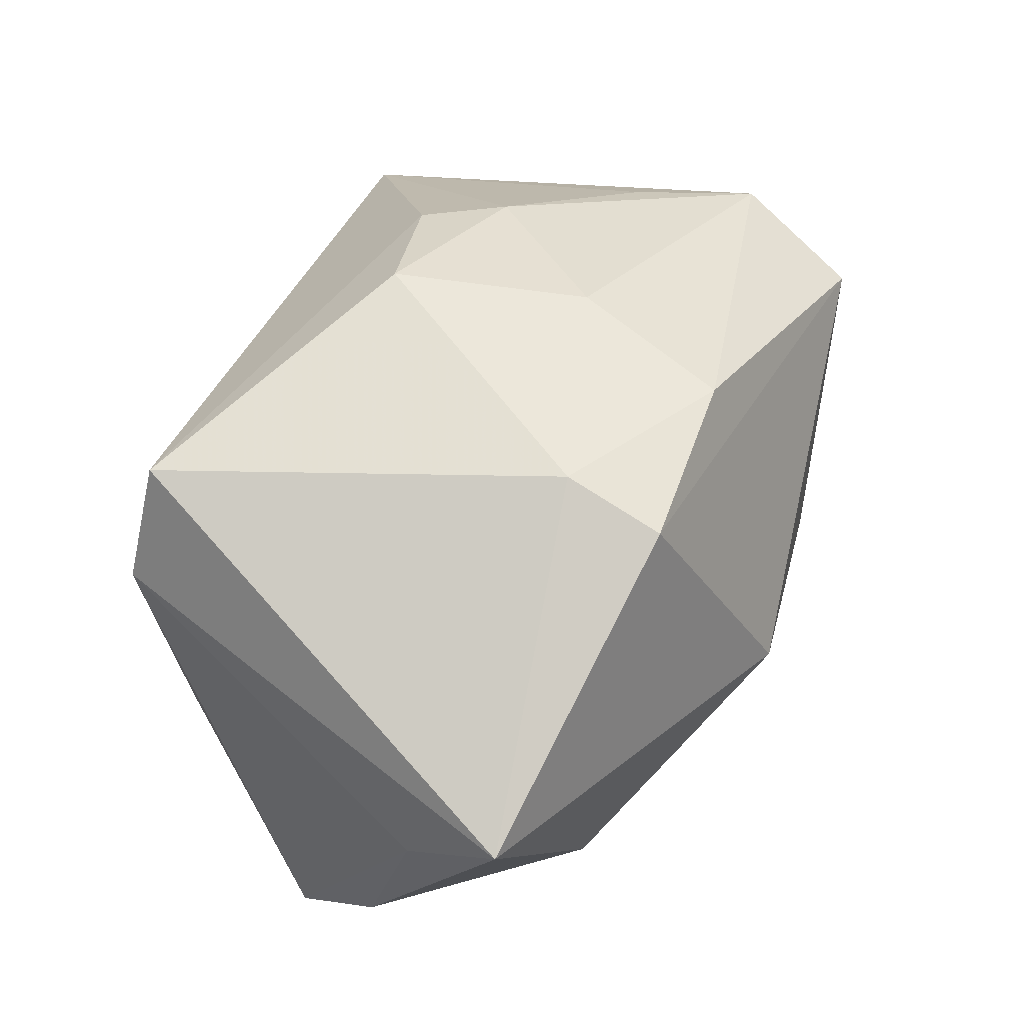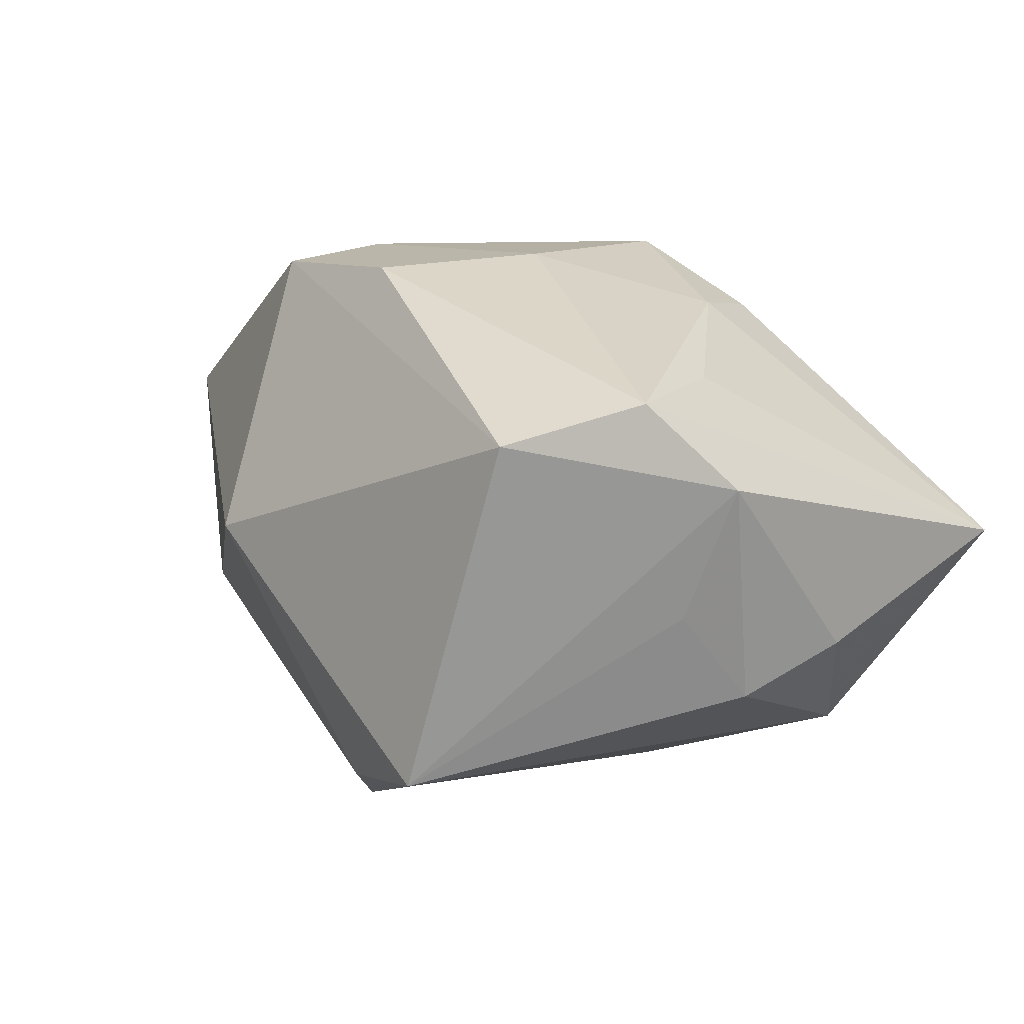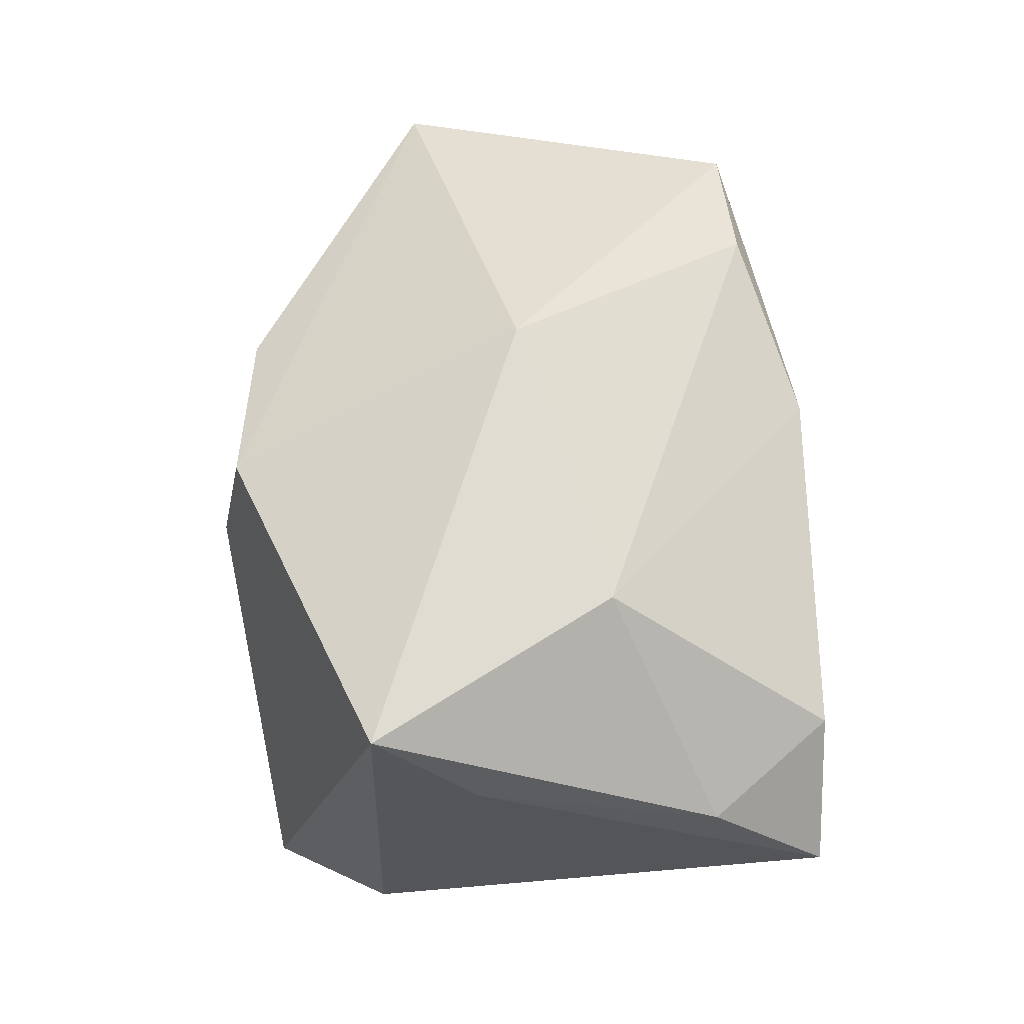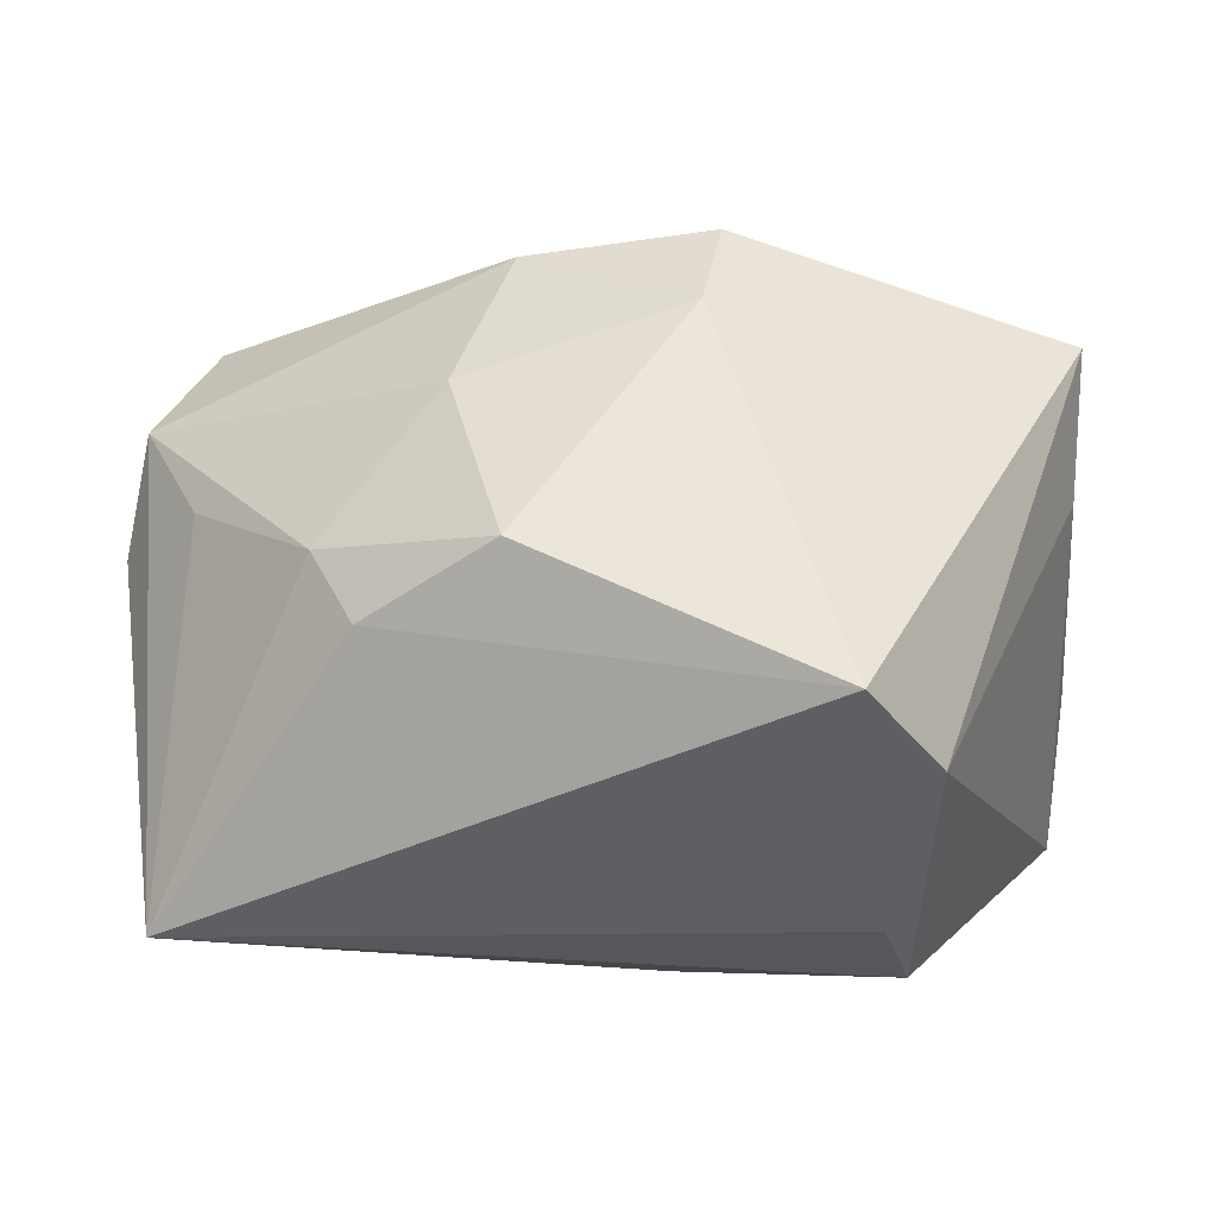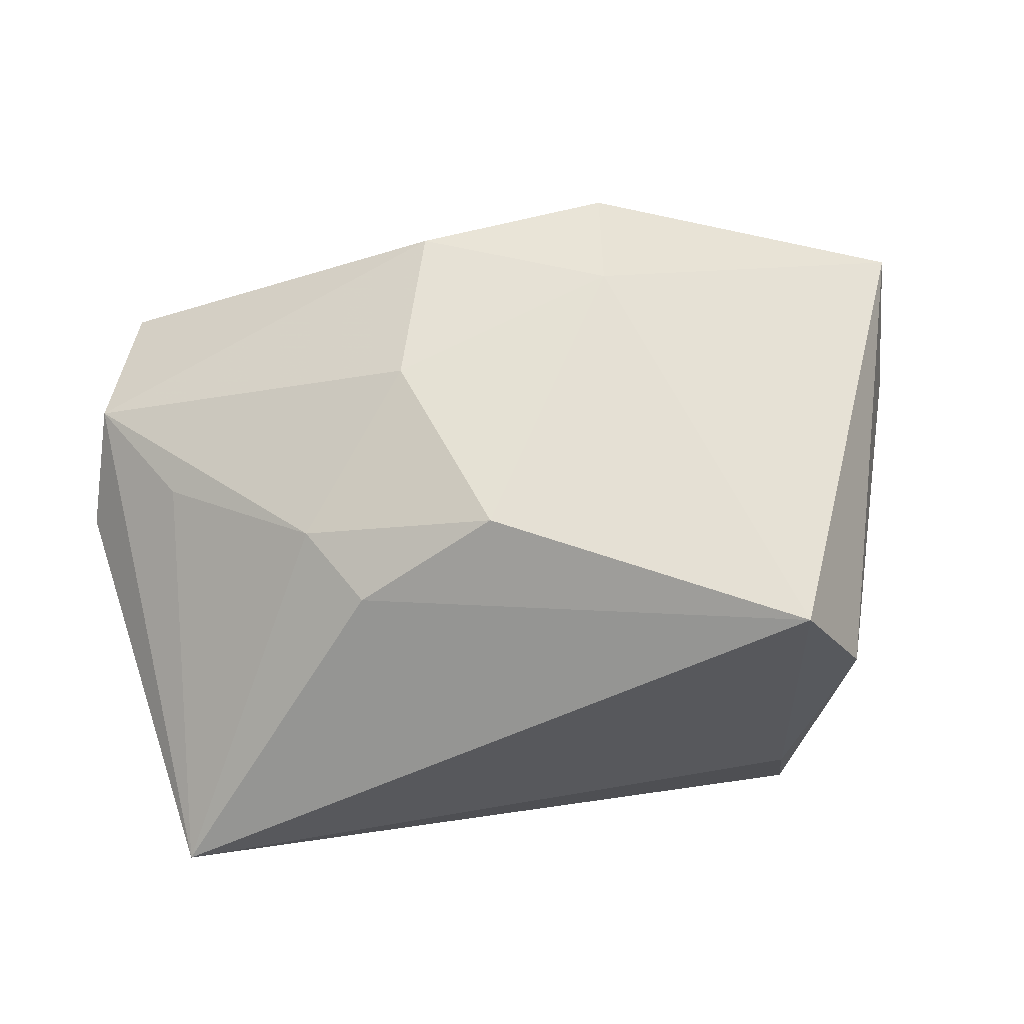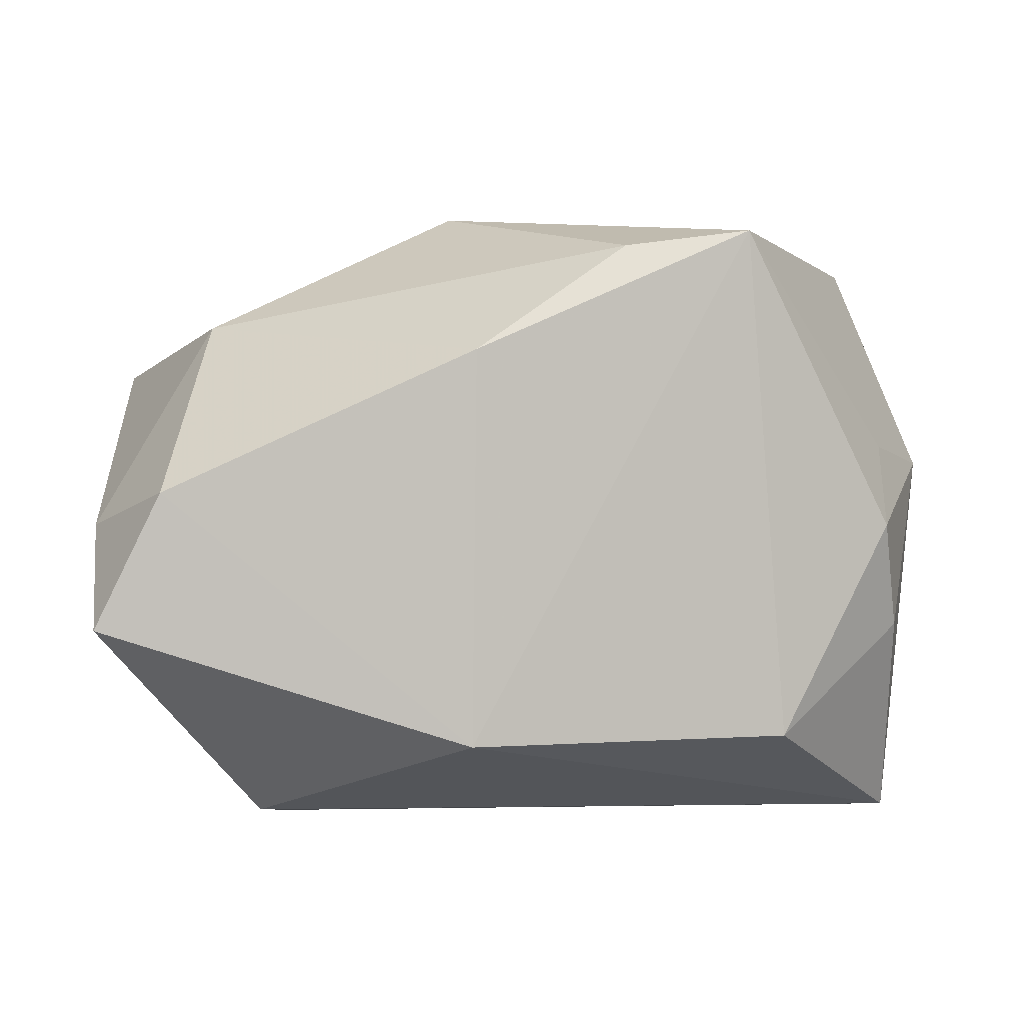
<metadata>
{"format":"obj","ext":"obj","renderer":"f3d","projection":"perspective","resolution":1024,"background":"white","views":[{"elev":58.3,"azim":110.5,"up":"+Z"},{"elev":5.4,"azim":-124.5,"up":"+Z"},{"elev":44.7,"azim":88.5,"up":"+Y"},{"elev":-37.0,"azim":6.7,"up":"+Y"},{"elev":64.2,"azim":-11.7,"up":"+Z"},{"elev":2.2,"azim":-178.0,"up":"+Y"}]}
</metadata>
<code>
v -0.01818 -0.0148 0.02257
v 0.02703 -0.02703 0.01488
v 0.04191 0.01589 0.01398
v -0.02732 -0.01896 -0.01912
v -0.03786 0.008535 -0.005694
v 0.04039 0.006367 0.004686
v -0.02213 -0.007085 0.02271
v 0.03088 0.00445 -0.02786
v 0.01043 0.01116 0.02894
v -0.00548 -0.01231 0.02924
v -0.02365 0.02896 -0.02108
v 0.002064 -0.019 -0.02786
v -0.03425 0.003373 0.01585
v -0.04308 0.00663 0.006156
v 0.02132 -0.0263 0.02552
v -0.01053 0.005659 0.02754
v -0.03512 0.02662 0.01032
v 0.02944 0.02045 -0.007495
v -0.03998 0.01457 0.01389
v 0.02154 -0.02873 -0.005801
v 0.03927 0.001031 -0.01716
v 0.03715 -0.008356 -0.02786
v 0.00165 0.01765 -0.02774
v -0.0377 0.0009421 -0.01357
v -0.005423 0.0204 0.02609
v 0.02324 -0.02662 -0.01771
v 0.005982 0.03198 0.0004462
v -0.03906 -0.02873 0.000288
v -0.01205 0.02751 -0.02219
v 0.01211 0.02073 0.02701
v -0.03907 -0.009088 -0.009284
f 12 22 26
f 26 28 12
f 11 12 4
f 12 28 4
f 15 28 20
f 28 26 20
f 11 4 24
f 23 12 11
f 21 18 3
f 21 6 22
f 3 6 21
f 15 3 9
f 3 30 9
f 3 18 27
f 27 30 3
f 15 20 2
f 22 6 2
f 2 26 22
f 2 20 26
f 2 3 15
f 2 6 3
f 31 4 28
f 31 24 4
f 8 21 22
f 18 21 8
f 8 23 18
f 8 22 12
f 12 23 8
f 18 23 29
f 29 27 18
f 29 23 11
f 11 27 29
f 25 9 30
f 24 31 14
f 14 31 28
f 28 19 14
f 9 25 16
f 16 25 19
f 11 24 5
f 5 14 11
f 24 14 5
f 11 14 17
f 17 14 19
f 17 27 11
f 19 25 17
f 30 27 17
f 17 25 30
f 1 28 15
f 13 19 28
f 7 16 19
f 19 13 7
f 28 1 7
f 7 13 28
f 10 7 1
f 10 1 15
f 16 7 10
f 15 9 10
f 9 16 10

</code>
